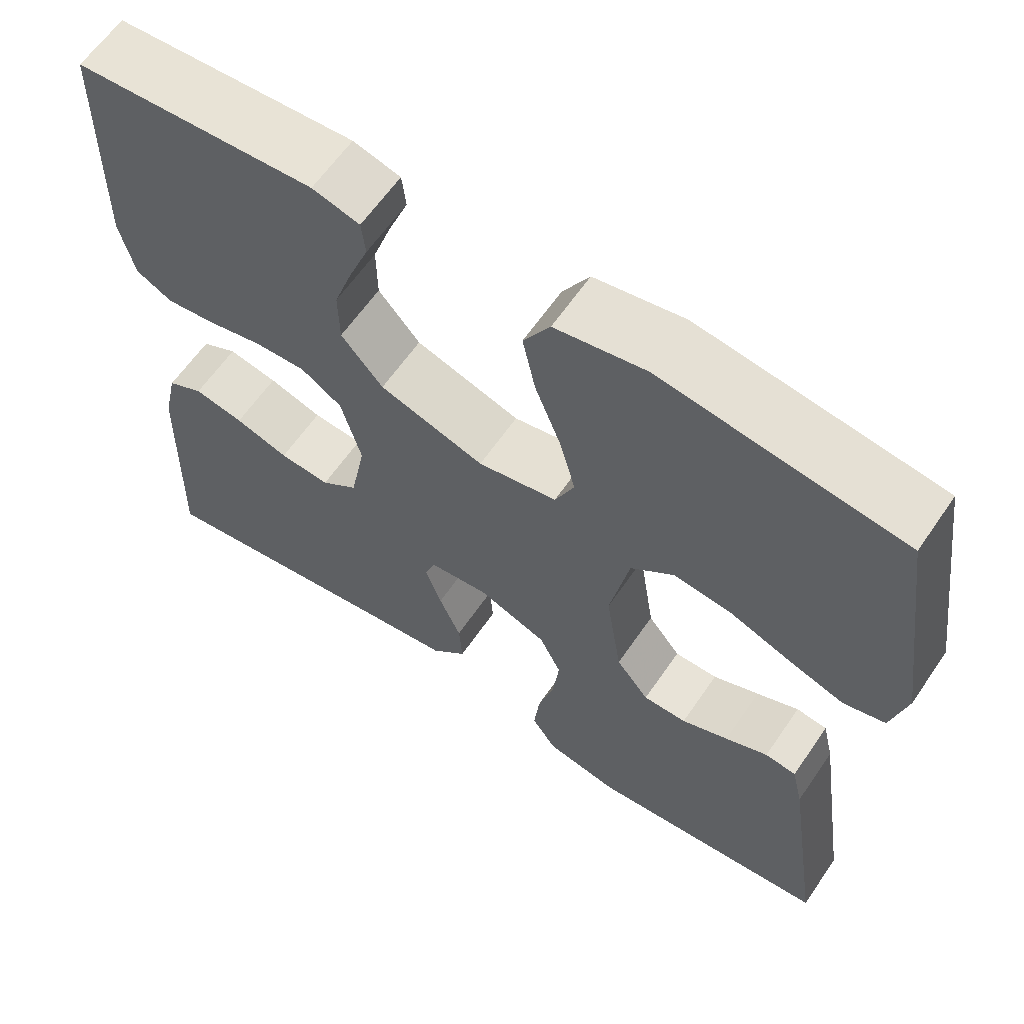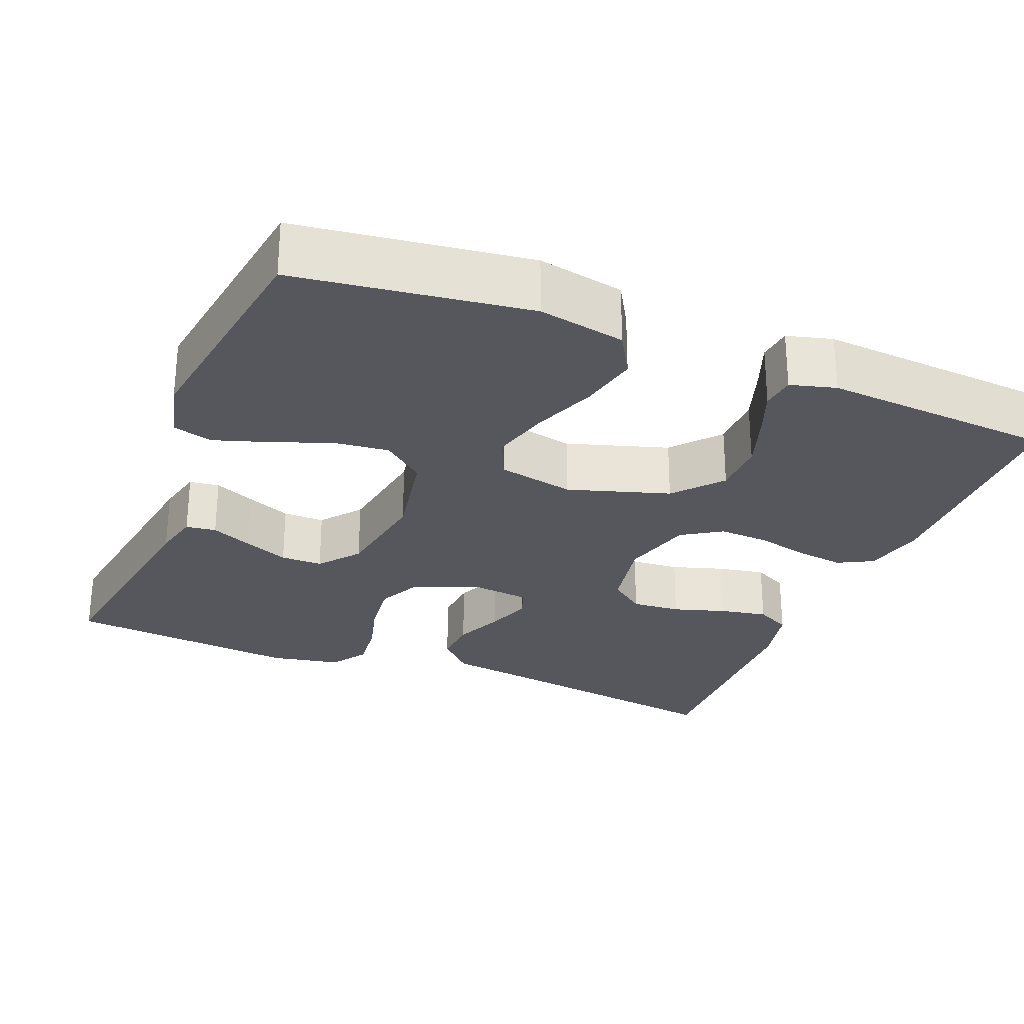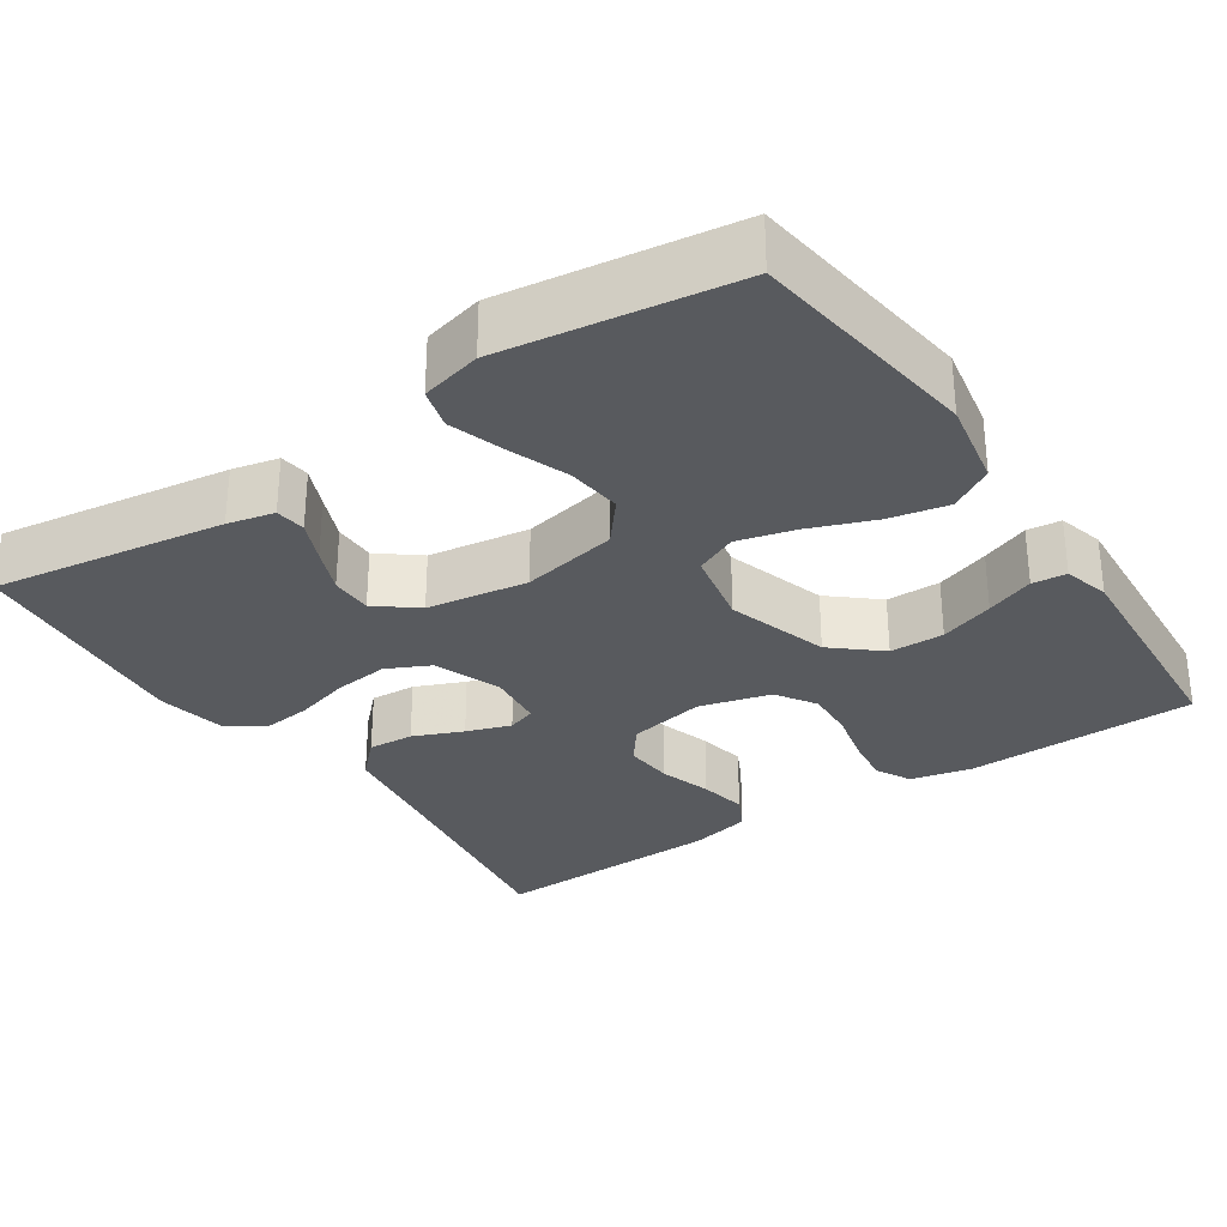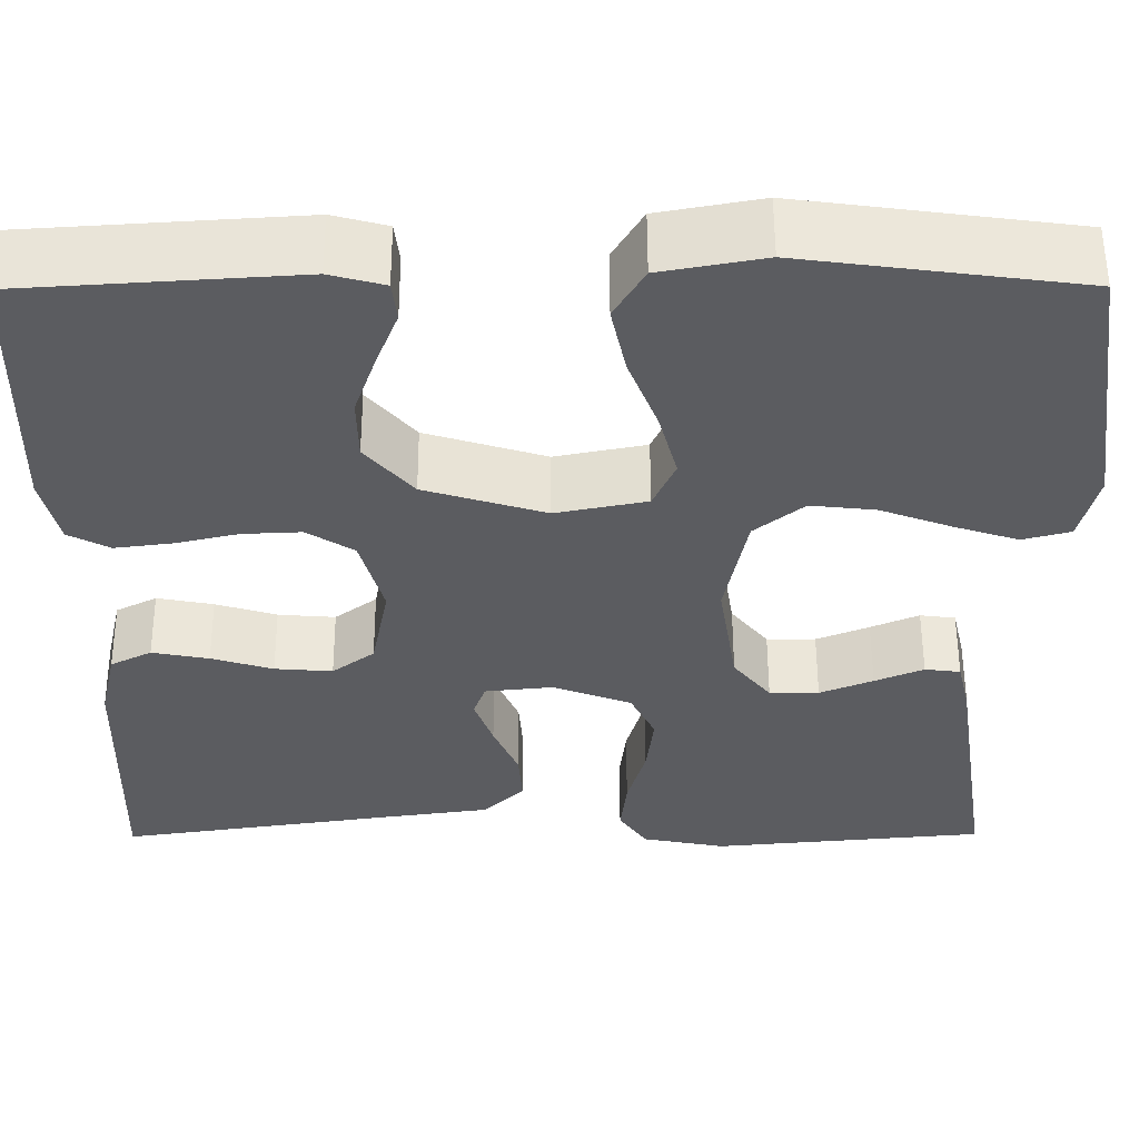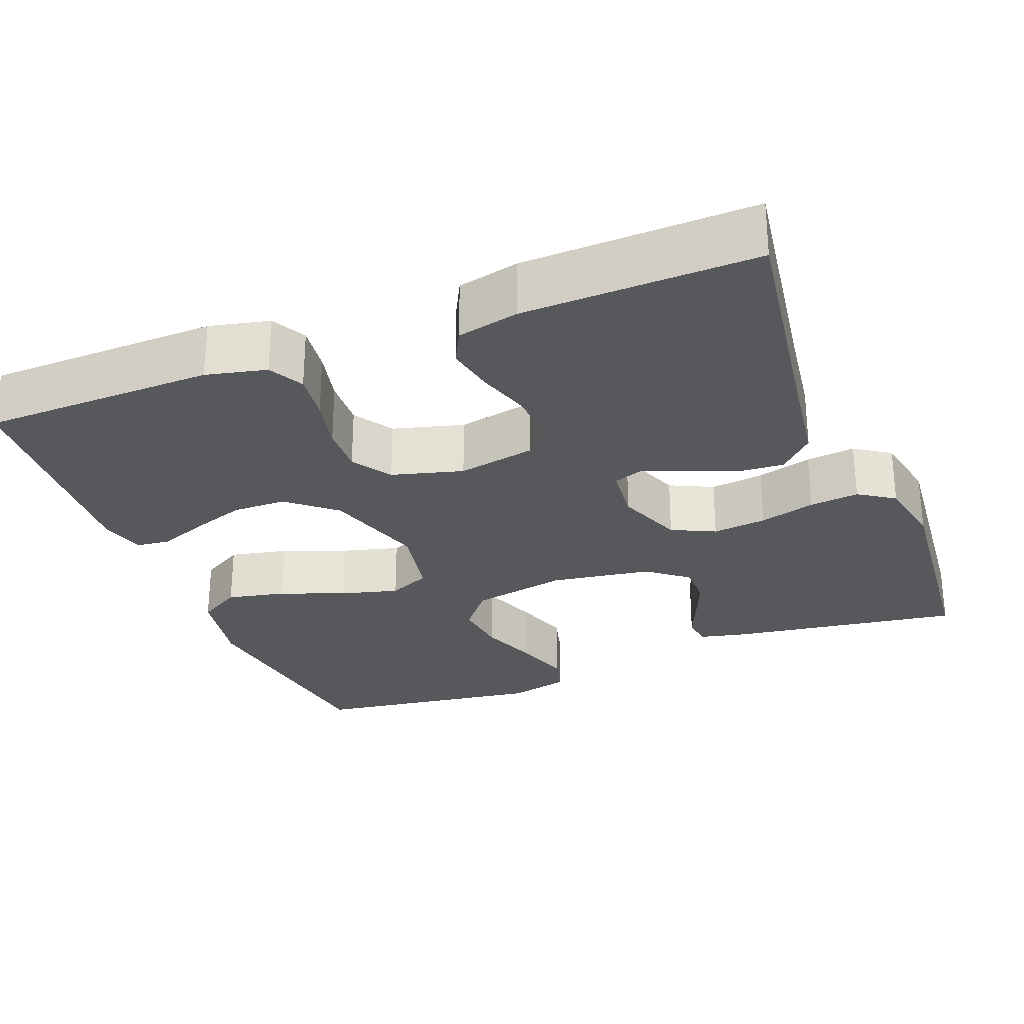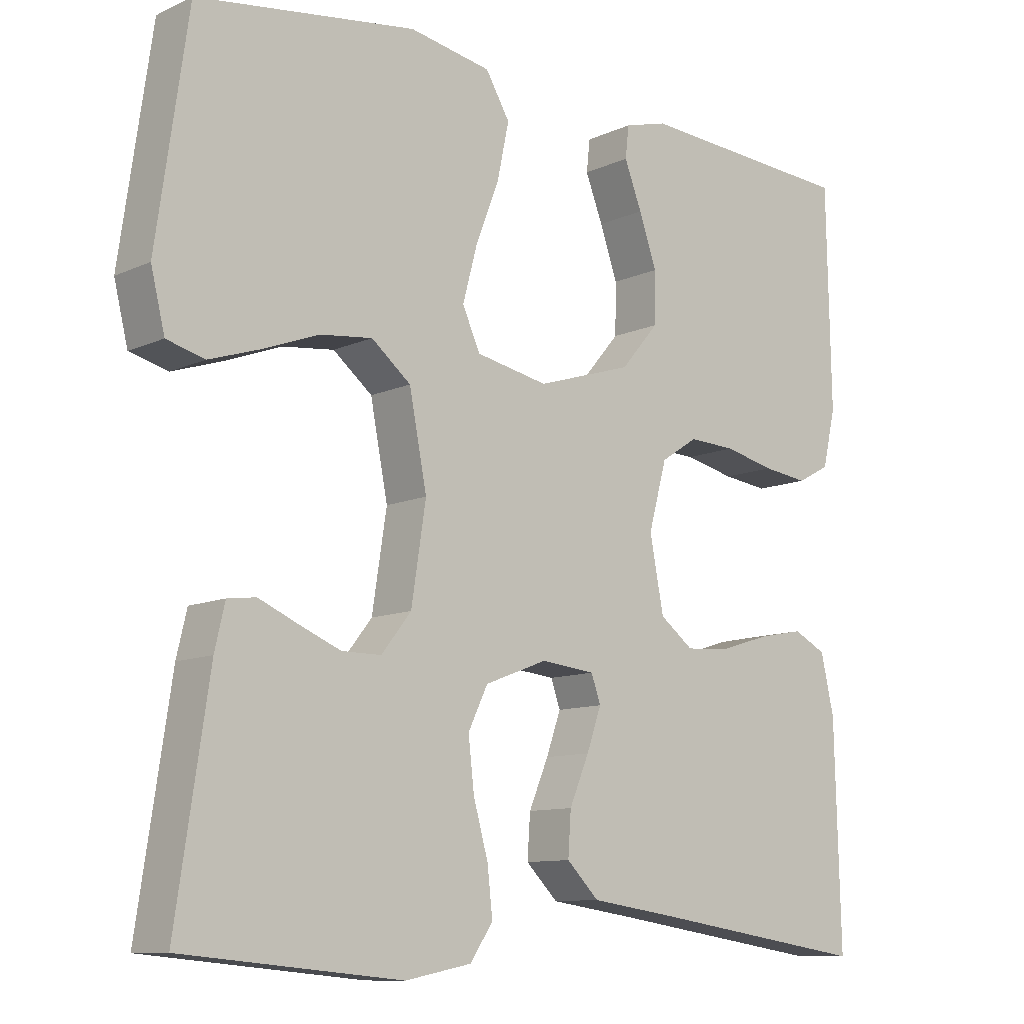
<metadata>
{"format":"obj","ext":"obj","renderer":"f3d","projection":"perspective","resolution":1024,"background":"white","views":[{"elev":62.2,"azim":-145.6,"up":"+Z"},{"elev":-27.5,"azim":-22.1,"up":"+Y"},{"elev":-30.6,"azim":-56.1,"up":"+Y"},{"elev":55.5,"azim":179.8,"up":"+Z"},{"elev":-28.0,"azim":111.4,"up":"+Y"},{"elev":-10.4,"azim":-41.2,"up":"+Z"}]}
</metadata>
<code>
v 0.5 0.07 0.5
v 0.506 0.07 0.2
v 0.488 0.07 0.122
v 0.443 0.07 0.098
v 0.381 0.07 0.106
v 0.312 0.07 0.122
v 0.248 0.07 0.125
v 0.197 0.07 0.092
v 0.172 0.07 0
v 0.191 0.07 -0.1
v 0.237 0.07 -0.135
v 0.3 0.07 -0.13
v 0.367 0.07 -0.109
v 0.429 0.07 -0.097
v 0.474 0.07 -0.12
v 0.492 0.07 -0.2
v 0.5 0.07 -0.5
v 0.2 0.07 -0.455
v 0.08 0.07 -0.438
v 0.036 0.07 -0.394
v 0.04 0.07 -0.335
v 0.067 0.07 -0.271
v 0.087 0.07 -0.214
v 0.074 0.07 -0.177
v 0 0.07 -0.169
v -0.086 0.07 -0.202
v -0.113 0.07 -0.258
v -0.105 0.07 -0.328
v -0.085 0.07 -0.4
v -0.078 0.07 -0.464
v -0.109 0.07 -0.51
v -0.2 0.07 -0.528
v -0.5 0.07 -0.5
v -0.455 0.07 -0.2
v -0.441 0.07 -0.14
v -0.402 0.07 -0.135
v -0.349 0.07 -0.158
v -0.291 0.07 -0.182
v -0.237 0.07 -0.182
v -0.196 0.07 -0.13
v -0.176 0.07 0
v -0.2 0.07 0.124
v -0.254 0.07 0.168
v -0.325 0.07 0.16
v -0.402 0.07 0.131
v -0.472 0.07 0.108
v -0.524 0.07 0.122
v -0.543 0.07 0.2
v -0.5 0.07 0.5
v -0.2 0.07 0.541
v -0.088 0.07 0.52
v -0.055 0.07 0.464
v -0.071 0.07 0.388
v -0.103 0.07 0.305
v -0.123 0.07 0.23
v -0.099 0.07 0.176
v 0 0.07 0.156
v 0.131 0.07 0.197
v 0.183 0.07 0.258
v 0.184 0.07 0.328
v 0.16 0.07 0.398
v 0.136 0.07 0.46
v 0.141 0.07 0.504
v 0.2 0.07 0.52
v 0.5 0 0.5
v 0.506 0 0.2
v 0.488 0 0.122
v 0.443 0 0.098
v 0.381 0 0.106
v 0.312 0 0.122
v 0.248 0 0.125
v 0.197 0 0.092
v 0.172 0 0
v 0.191 0 -0.1
v 0.237 0 -0.135
v 0.3 0 -0.13
v 0.367 0 -0.109
v 0.429 0 -0.097
v 0.474 0 -0.12
v 0.492 0 -0.2
v 0.5 0 -0.5
v 0.2 0 -0.455
v 0.08 0 -0.438
v 0.036 0 -0.394
v 0.04 0 -0.335
v 0.067 0 -0.271
v 0.087 0 -0.214
v 0.074 0 -0.177
v 0 0 -0.169
v -0.086 0 -0.202
v -0.113 0 -0.258
v -0.105 0 -0.328
v -0.085 0 -0.4
v -0.078 0 -0.464
v -0.109 0 -0.51
v -0.2 0 -0.528
v -0.5 0 -0.5
v -0.455 0 -0.2
v -0.441 0 -0.14
v -0.402 0 -0.135
v -0.349 0 -0.158
v -0.291 0 -0.182
v -0.237 0 -0.182
v -0.196 0 -0.13
v -0.176 0 0
v -0.2 0 0.124
v -0.254 0 0.168
v -0.325 0 0.16
v -0.402 0 0.131
v -0.472 0 0.108
v -0.524 0 0.122
v -0.543 0 0.2
v -0.5 0 0.5
v -0.2 0 0.541
v -0.088 0 0.52
v -0.055 0 0.464
v -0.071 0 0.388
v -0.103 0 0.305
v -0.123 0 0.23
v -0.099 0 0.176
v 0 0 0.156
v 0.131 0 0.197
v 0.183 0 0.258
v 0.184 0 0.328
v 0.16 0 0.398
v 0.136 0 0.46
v 0.141 0 0.504
v 0.2 0 0.52
f 61 62 63 64
f 60 61 64 1
f 59 60 1 2
f 58 59 2 3
f 57 58 3
f 51 52 53 54
f 51 54 55
f 50 51 55
f 49 50 55
f 48 49 55 56
f 44 45 46 47
f 44 47 48
f 43 44 48
f 34 35 36 37
f 34 37 38
f 33 34 38 39
f 31 32 33 39
f 28 29 30 31
f 27 28 31 39
f 19 20 21 22
f 18 19 22 23
f 17 18 23 24
f 15 16 17 24
f 12 13 14 15
f 11 12 15 24
f 3 4 5 6
f 57 3 6 7
f 43 48 56 57
f 42 43 57 7
f 41 42 7 8
f 40 41 8 9
f 26 27 39 40
f 25 26 40 9
f 10 11 24 25
f 9 10 25
f 128 127 126 125
f 65 128 125 124
f 66 65 124 123
f 67 66 123 122
f 67 122 121
f 118 117 116 115
f 119 118 115
f 119 115 114
f 119 114 113
f 120 119 113 112
f 111 110 109 108
f 112 111 108
f 112 108 107
f 101 100 99 98
f 102 101 98
f 103 102 98 97
f 103 97 96 95
f 95 94 93 92
f 103 95 92 91
f 86 85 84 83
f 87 86 83 82
f 88 87 82 81
f 88 81 80 79
f 79 78 77 76
f 88 79 76 75
f 70 69 68 67
f 71 70 67 121
f 121 120 112 107
f 71 121 107 106
f 72 71 106 105
f 73 72 105 104
f 104 103 91 90
f 73 104 90 89
f 89 88 75 74
f 89 74 73
f 1 65 66 2
f 2 66 67 3
f 3 67 68 4
f 4 68 69 5
f 5 69 70 6
f 6 70 71 7
f 7 71 72 8
f 8 72 73 9
f 9 73 74 10
f 10 74 75 11
f 11 75 76 12
f 12 76 77 13
f 13 77 78 14
f 14 78 79 15
f 15 79 80 16
f 16 80 81 17
f 17 81 82 18
f 18 82 83 19
f 19 83 84 20
f 20 84 85 21
f 21 85 86 22
f 22 86 87 23
f 23 87 88 24
f 24 88 89 25
f 25 89 90 26
f 26 90 91 27
f 27 91 92 28
f 28 92 93 29
f 29 93 94 30
f 30 94 95 31
f 31 95 96 32
f 32 96 97 33
f 33 97 98 34
f 34 98 99 35
f 35 99 100 36
f 36 100 101 37
f 37 101 102 38
f 38 102 103 39
f 39 103 104 40
f 40 104 105 41
f 41 105 106 42
f 42 106 107 43
f 43 107 108 44
f 44 108 109 45
f 45 109 110 46
f 46 110 111 47
f 47 111 112 48
f 48 112 113 49
f 49 113 114 50
f 50 114 115 51
f 51 115 116 52
f 52 116 117 53
f 53 117 118 54
f 54 118 119 55
f 55 119 120 56
f 56 120 121 57
f 57 121 122 58
f 58 122 123 59
f 59 123 124 60
f 60 124 125 61
f 61 125 126 62
f 62 126 127 63
f 63 127 128 64
f 64 128 65 1

</code>
